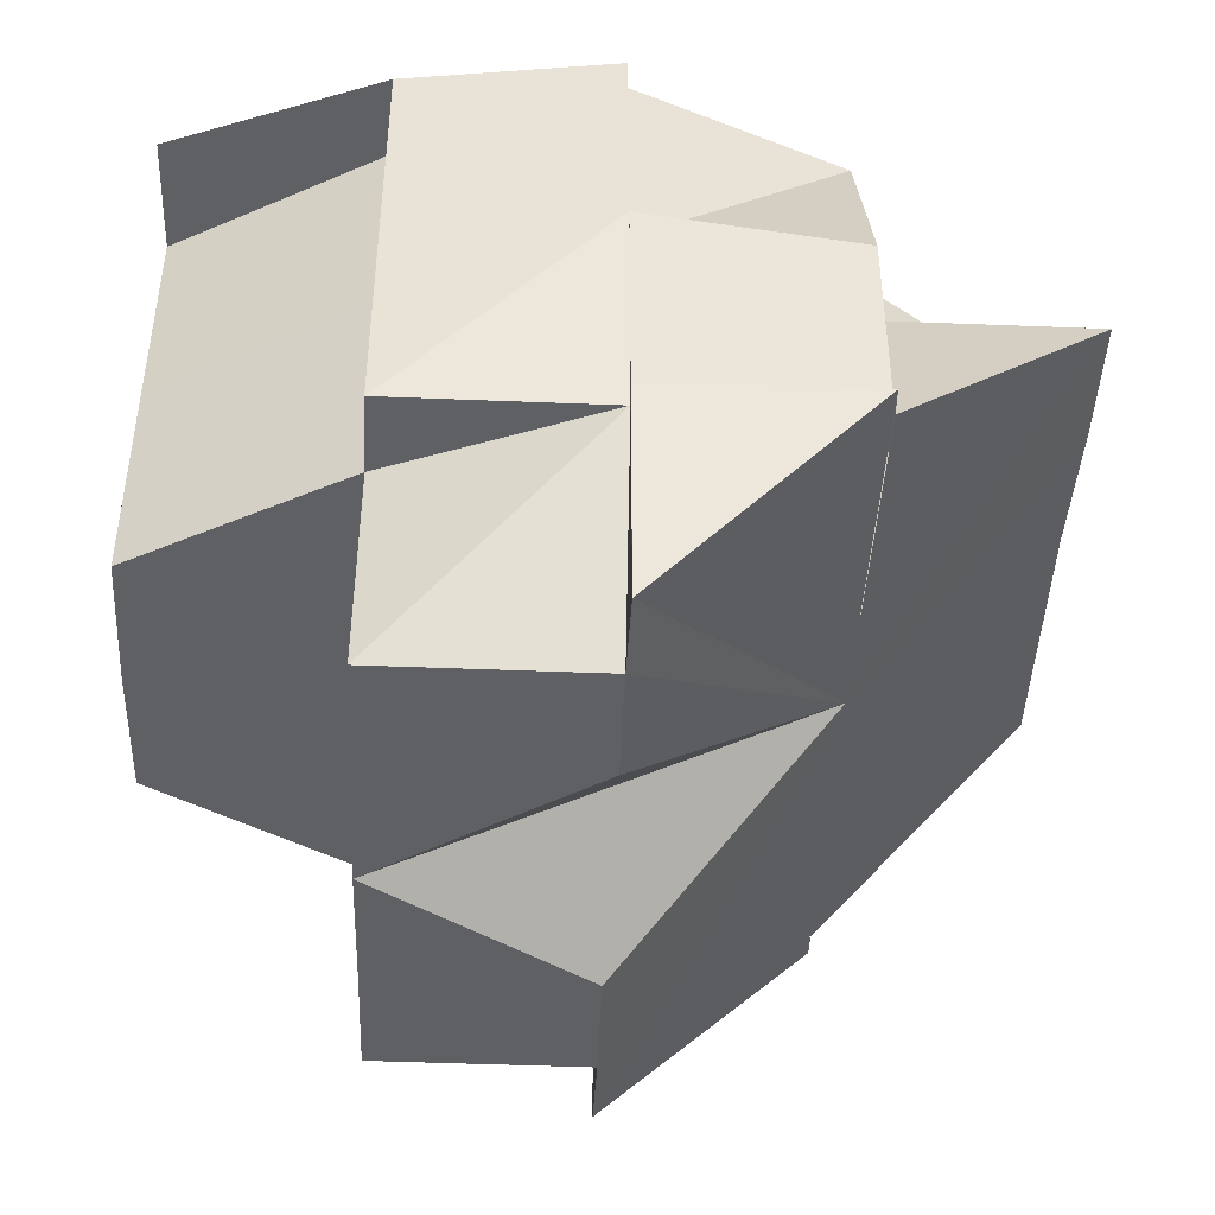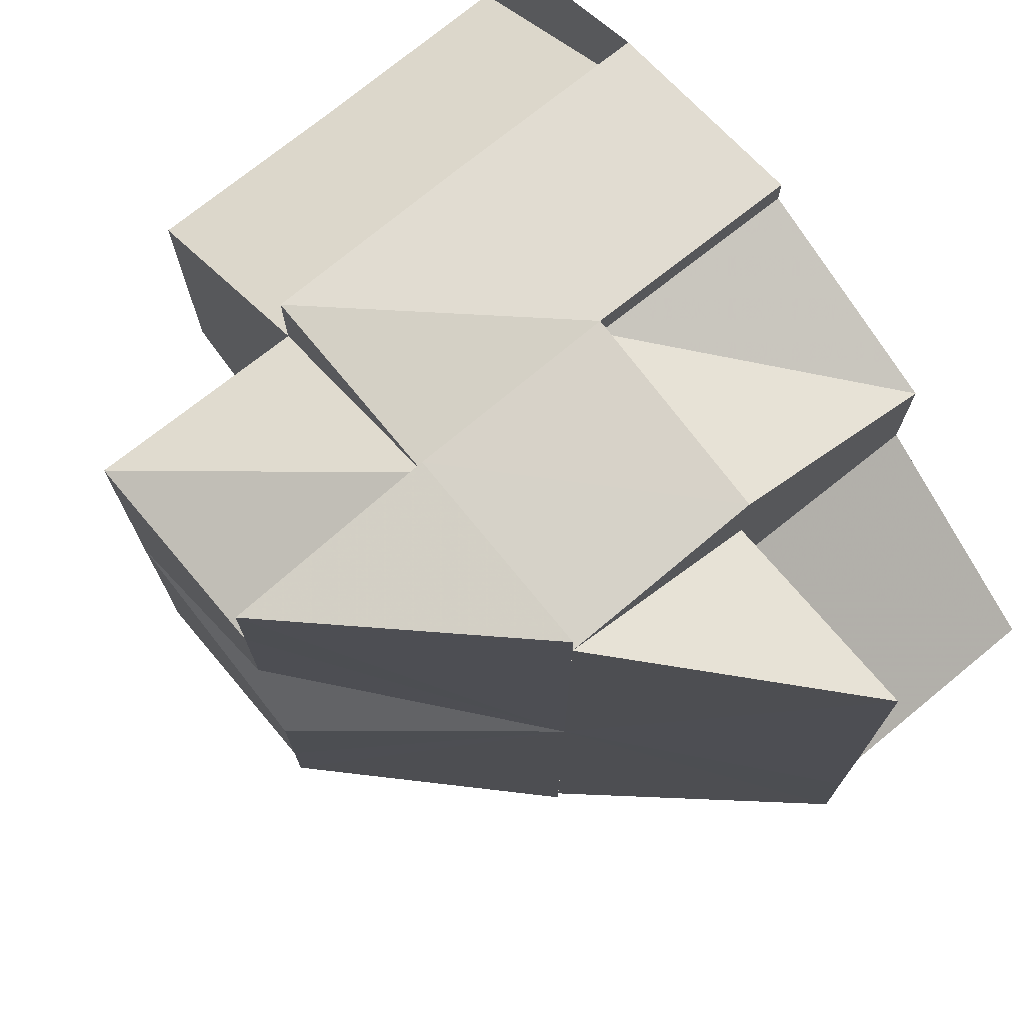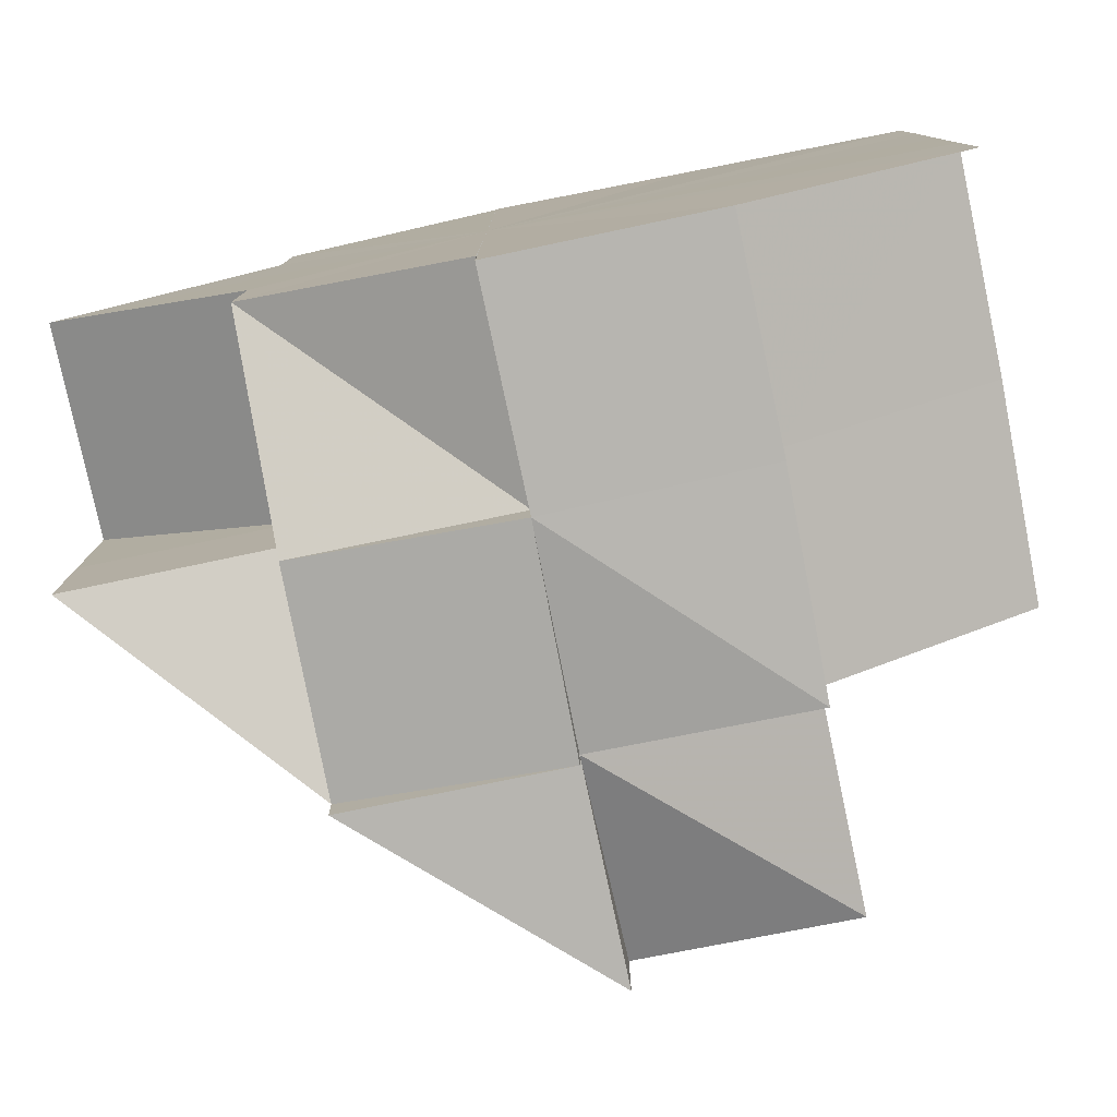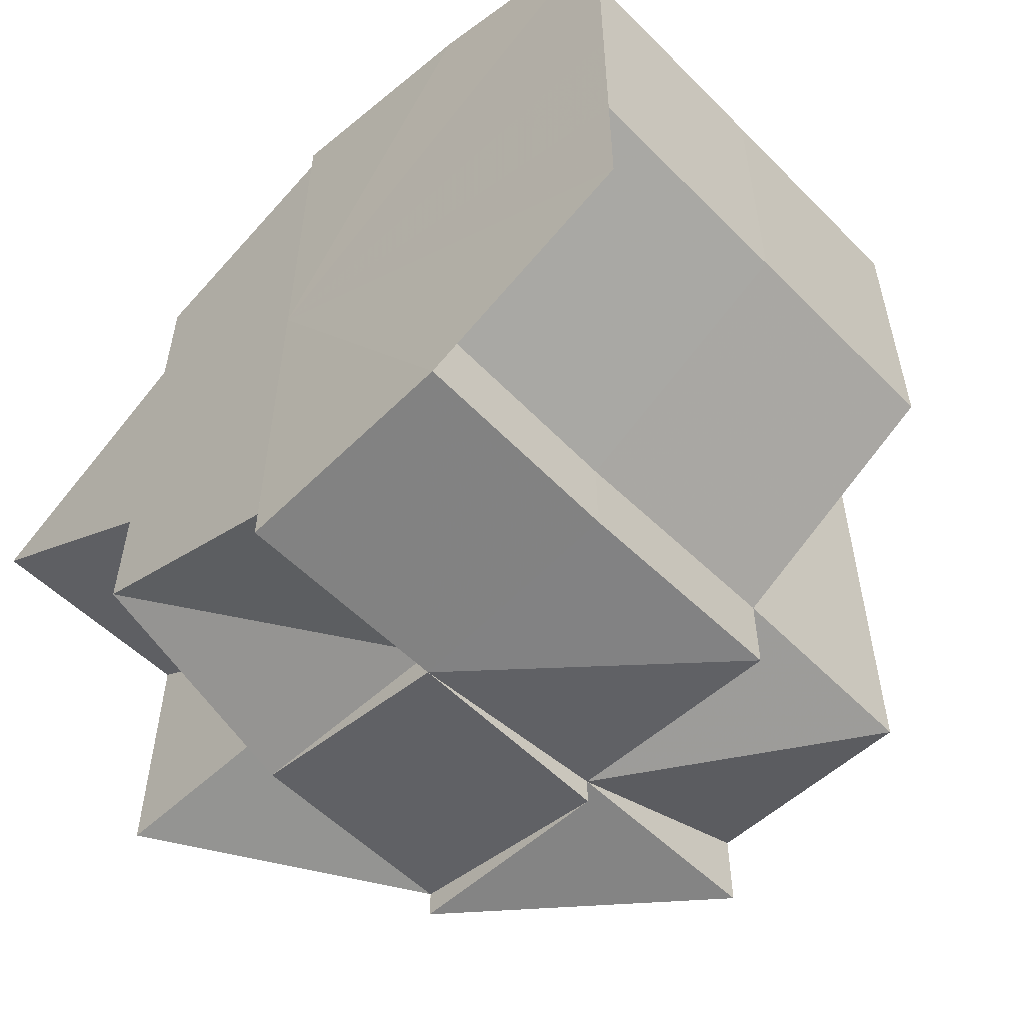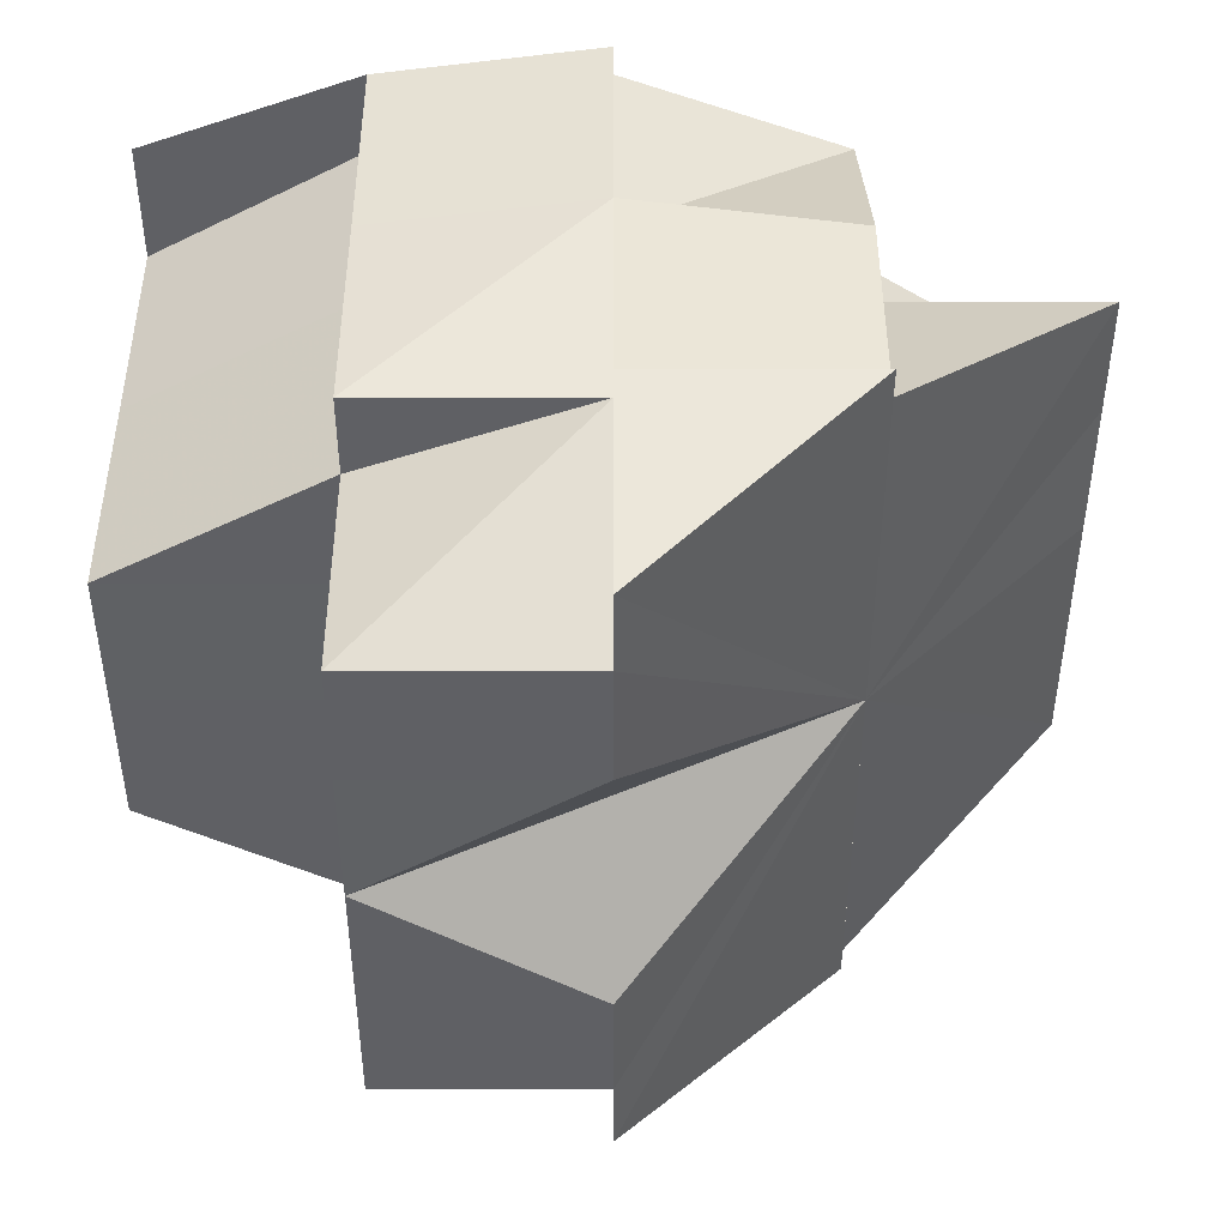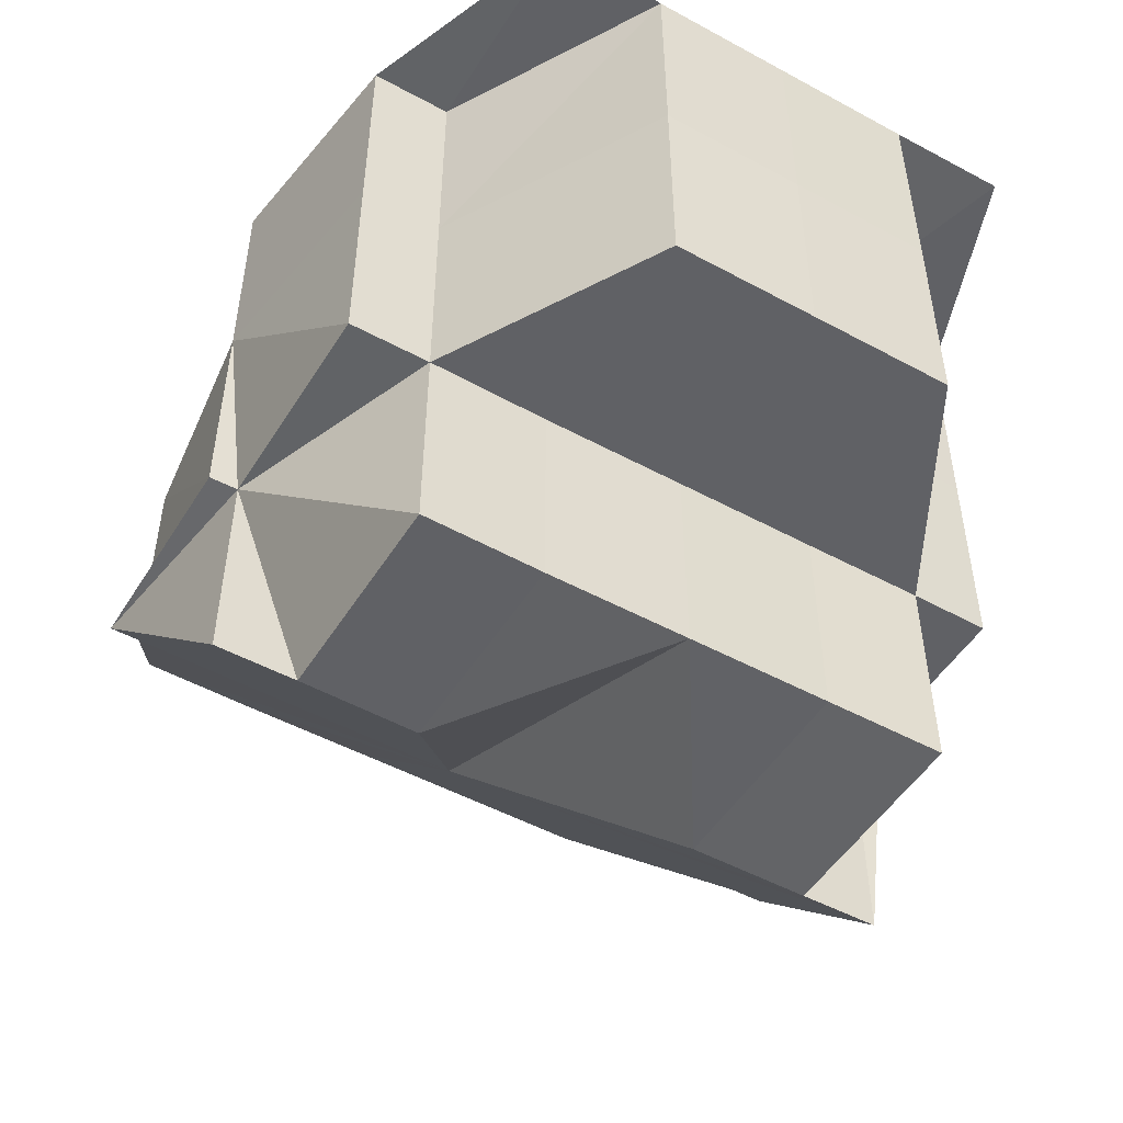
<metadata>
{"format":"obj","ext":"obj","renderer":"f3d","projection":"perspective","resolution":1024,"background":"white","views":[{"elev":-44.0,"azim":-2.8,"up":"+Y"},{"elev":72.7,"azim":50.3,"up":"+Z"},{"elev":-79.2,"azim":-168.4,"up":"+Z"},{"elev":-55.5,"azim":-136.2,"up":"+Z"},{"elev":45.4,"azim":-0.0,"up":"+Z"},{"elev":-50.1,"azim":-120.9,"up":"+Y"}]}
</metadata>
<code>
o 15861
v 2244 1871 9.023
v 2244 1871 9.029
v 2244 1871 9.029
v 2244 1871 9.029
v 2244 1871 9.033
v 2244 1871 9.001
v 2244 1871 9.004
v 2244 1871 9.004
v 2244 1871 9.004
v 2244 1871 9.01
v 2244 1871 9.017
v 2244 1871 9.017
v 2244 1871 9.023
v 2244 1871 9.01
v 2244 1871 9.017
v 2244 1871 9.01
v 2244 1871 9.01
v 2244 1871 9.017
v 2244 1871 9.01
v 2244 1871 9.004
v 2244 1871 9.01
v 2244 1871 9.004
v 2244 1871 9.001
v 2244 1871 8.999
v 2244 1871 8.999
v 2244 1871 9.001
v 2244 1871 9.001
v 2244 1871 9.001
v 2244 1871 9.004
v 2244 1871 8.999
v 2244 1871 9.001
v 2244 1871 9.001
v 2244 1871 9.004
v 2244 1871 9.01
v 2244 1871 9.001
v 2244 1871 9.001
v 2244 1871 9.001
v 2244 1871 9.001
v 2244 1871 9.004
v 2244 1871 9.004
v 2244 1871 9.01
v 2244 1871 8.999
v 2244 1871 9.017
v 2244 1871 9.004
v 2244 1871 9.01
v 2244 1871 9.017
v 2244 1871 9.023
v 2244 1871 9.029
v 2244 1871 9.033
v 2244 1871 9.034
v 2244 1871 9.034
v 2244 1871 9.033
v 2244 1871 9.033
v 2244 1871 9.033
v 2244 1871 9.029
v 2244 1871 9.023
v 2244 1871 9.017
v 2244 1871 9.017
v 2244 1871 9.017
v 2244 1871 9.01
v 2244 1871 9.01
v 2244 1871 9.004
v 2244 1871 9.023
v 2244 1871 9.017
v 2244 1871 9.01
v 2244 1871 9.023
v 2244 1871 9.029
v 2244 1871 9.004
v 2244 1871 9.001
v 2244 1871 9.01
v 2244 1871 9.001
v 2244 1871 9.001
v 2244 1871 9.004
v 2244 1871 9.001
v 2244 1871 9.001
v 2244 1871 8.999
v 2244 1871 9.004
v 2244 1871 9.001
v 2244 1871 9.001
v 2244 1871 8.999
v 2244 1871 9.001
v 2244 1871 9.004
v 2244 1871 9.01
v 2244 1871 9.017
v 2244 1871 9.01
v 2244 1871 9.023
v 2244 1871 9.023
v 2244 1871 9.029
v 2244 1871 9.029
v 2244 1871 9.033
v 2244 1871 9.033
v 2244 1871 9.033
v 2244 1871 9.033
v 2244 1871 9.029
v 2244 1871 9.034
v 2244 1871 9.033
v 2244 1871 9.034
v 2244 1871 9.033
v 2244 1871 9.029
v 2244 1871 9.033
v 2244 1871 9.029
v 2244 1871 9.023
v 2244 1871 9.033
v 2244 1871 9.029
v 2244 1871 9.023
v 2244 1871 9.017
v 2244 1871 9.034
v 2244 1871 9.034
v 2244 1871 9.017
v 2244 1871 9.033
v 2244 1871 9.033
v 2244 1871 9.017
v 2244 1871 9.01
v 2244 1871 9.01
v 2244 1871 9.004
v 2244 1871 9.004
v 2244 1871 9.001
v 2244 1871 8.999
v 2244 1871 8.999
v 2244 1871 9.001
v 2244 1871 9.001
v 2244 1871 9.004
v 2244 1871 9.004
v 2244 1871 9.01
v 2244 1871 9.01
v 2244 1871 9.017
v 2244 1871 8.999
v 2244 1871 9.001
v 2244 1871 9.001
v 2244 1871 9.004
v 2244 1871 9.023
v 2244 1871 9.029
v 2244 1871 9.017
v 2244 1871 9.023
v 2244 1871 9.029
v 2244 1871 9.029
v 2244 1871 9.033
v 2244 1871 9.017
v 2244 1871 9.029
v 2244 1871 9.033
v 2244 1871 9.01
v 2244 1871 9.017
v 2244 1871 9.01
v 2244 1871 9.004
v 2244 1871 9.01
v 2244 1871 9.001
v 2244 1871 9.004
v 2244 1871 9.001
v 2244 1871 9.004
v 2244 1871 9.01
v 2244 1871 9.017
v 2244 1871 9.017
v 2244 1871 9.023
v 2244 1871 9.023
v 2244 1871 9.029
v 2244 1871 9.023
v 2244 1871 9.029
v 2244 1871 9.029
v 2244 1871 9.033
v 2244 1871 9.034
v 2244 1871 9.034
v 2244 1871 9.033
v 2244 1871 9.033
v 2244 1871 9.023
v 2244 1871 9.023
v 2244 1871 9.017
v 2244 1871 9.01
v 2244 1871 9.017
v 2244 1871 9.017
v 2244 1871 9.023
v 2244 1871 9.004
v 2244 1871 9.01
v 2244 1871 9.01
v 2244 1871 9.017
v 2244 1871 9.023
v 2244 1871 9.029
v 2244 1871 9.023
v 2244 1871 9.023
v 2244 1871 9.029
v 2244 1871 9.029
v 2244 1871 9.029
v 2244 1871 9.033
v 2244 1871 9.034
v 2244 1871 9.034
v 2244 1871 9.033
v 2244 1871 9.033
v 2244 1871 9.029
v 2244 1871 9.033
v 2244 1871 9.033
v 2244 1871 9.034
v 2244 1871 9.033
v 2244 1871 9.034
v 2244 1871 9.029
v 2244 1871 9.033
v 2244 1871 9.029
v 2244 1871 9.023
v 2244 1871 9.023
v 2244 1871 9.029
v 2244 1871 9.033
v 2244 1871 9.033
v 2244 1871 9.033
v 2244 1871 9.001
v 2244 1871 8.999
v 2244 1871 8.999
v 2244 1871 9.001
v 2244 1871 8.999
v 2244 1871 8.999
v 2244 1871 9.001
v 2244 1871 8.999
v 2244 1871 9.001
v 2244 1871 8.999
v 2244 1871 8.999
v 2244 1871 9.033
v 2244 1871 9.034
v 2244 1871 9.034
f 1 2 3
f 3 4 5
f 6 7 8
f 8 9 10
f 11 12 13
f 14 15 12
f 16 17 11
f 17 12 18
f 17 19 12
f 20 19 17
f 20 17 21
f 22 20 16
f 23 20 22
f 24 25 23
f 25 26 27
f 28 26 29
f 30 27 31
f 30 31 32
f 20 33 34
f 35 36 33
f 37 35 20
f 38 39 20
f 39 40 41
f 42 37 43
f 37 44 43
f 44 45 43
f 45 46 43
f 46 47 43
f 47 48 43
f 48 49 43
f 49 50 43
f 50 51 52
f 51 53 52
f 54 55 43
f 55 56 43
f 56 57 58
f 57 59 60
f 61 60 62
f 58 61 43
f 63 58 43
f 58 64 65
f 66 59 64
f 67 66 63
f 68 69 43
f 70 68 43
f 68 71 72
f 73 72 74
f 71 75 76
f 77 75 78
f 79 78 80
f 81 76 80
f 73 82 81
f 83 82 73
f 84 85 83
f 86 87 84
f 88 89 86
f 90 89 88
f 91 92 88
f 92 93 94
f 95 96 93
f 97 95 90
f 98 96 99
f 97 98 100
f 89 101 102
f 103 101 104
f 104 102 105
f 105 102 106
f 107 108 103
f 101 102 109
f 110 108 109
f 111 101 109
f 102 112 109
f 112 113 109
f 106 113 114
f 114 113 115
f 113 116 82
f 113 116 109
f 115 116 117
f 117 118 119
f 116 120 109
f 121 122 109
f 123 122 124
f 124 125 126
f 127 128 109
f 129 128 130
f 131 132 109
f 133 131 134
f 134 135 136
f 135 137 109
f 138 131 109
f 139 137 140
f 141 138 142
f 143 138 109
f 144 143 109
f 144 143 145
f 146 144 147
f 148 147 149
f 149 145 150
f 150 145 151
f 151 152 153
f 153 154 155
f 154 156 157
f 158 157 159
f 155 158 140
f 140 160 161
f 162 163 160
f 12 164 165
f 12 166 164
f 167 168 166
f 166 169 170
f 171 167 172
f 172 173 174
f 175 170 176
f 174 177 175
f 138 178 177
f 178 179 180
f 181 180 182
f 182 183 184
f 185 186 183
f 187 186 188
f 189 185 190
f 191 189 192
f 193 181 194
f 13 164 193
f 164 181 195
f 164 196 181
f 15 197 164
f 197 198 181
f 198 199 200
f 181 200 201
f 202 203 204
f 202 205 203
f 206 207 208
f 209 210 208
f 211 212 208
f 213 214 215

</code>
